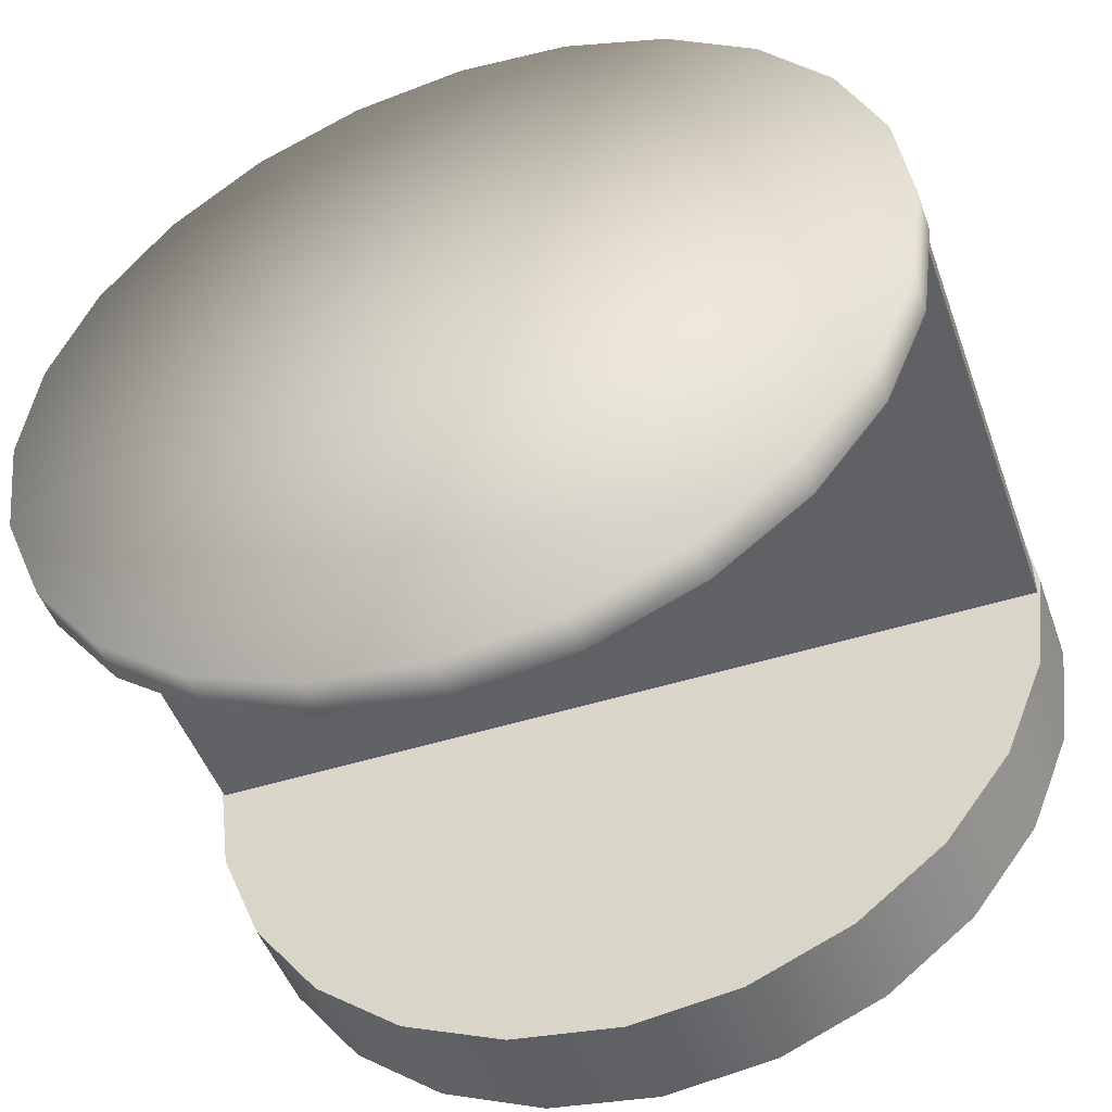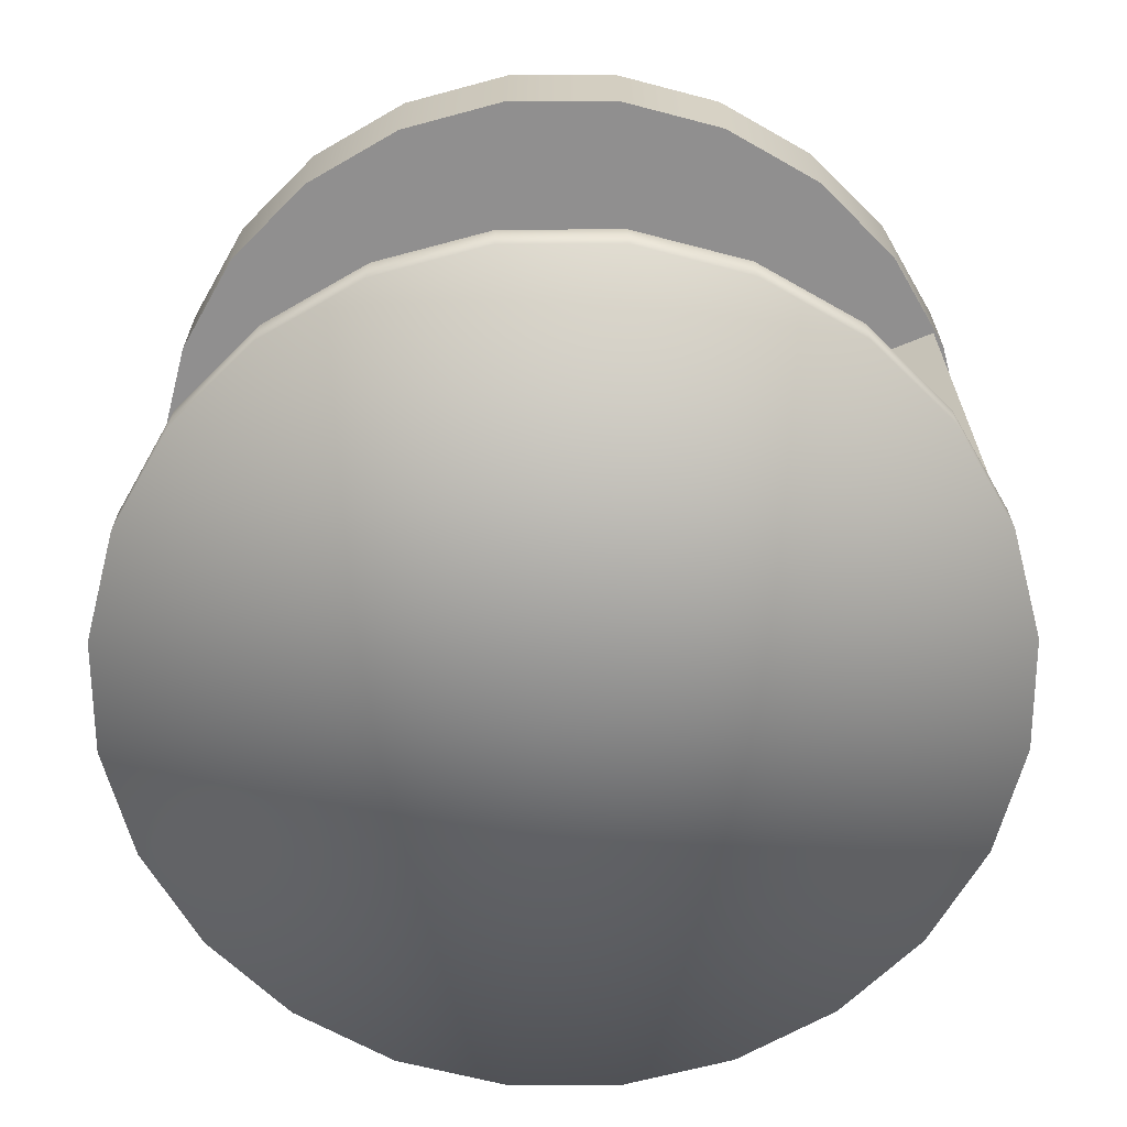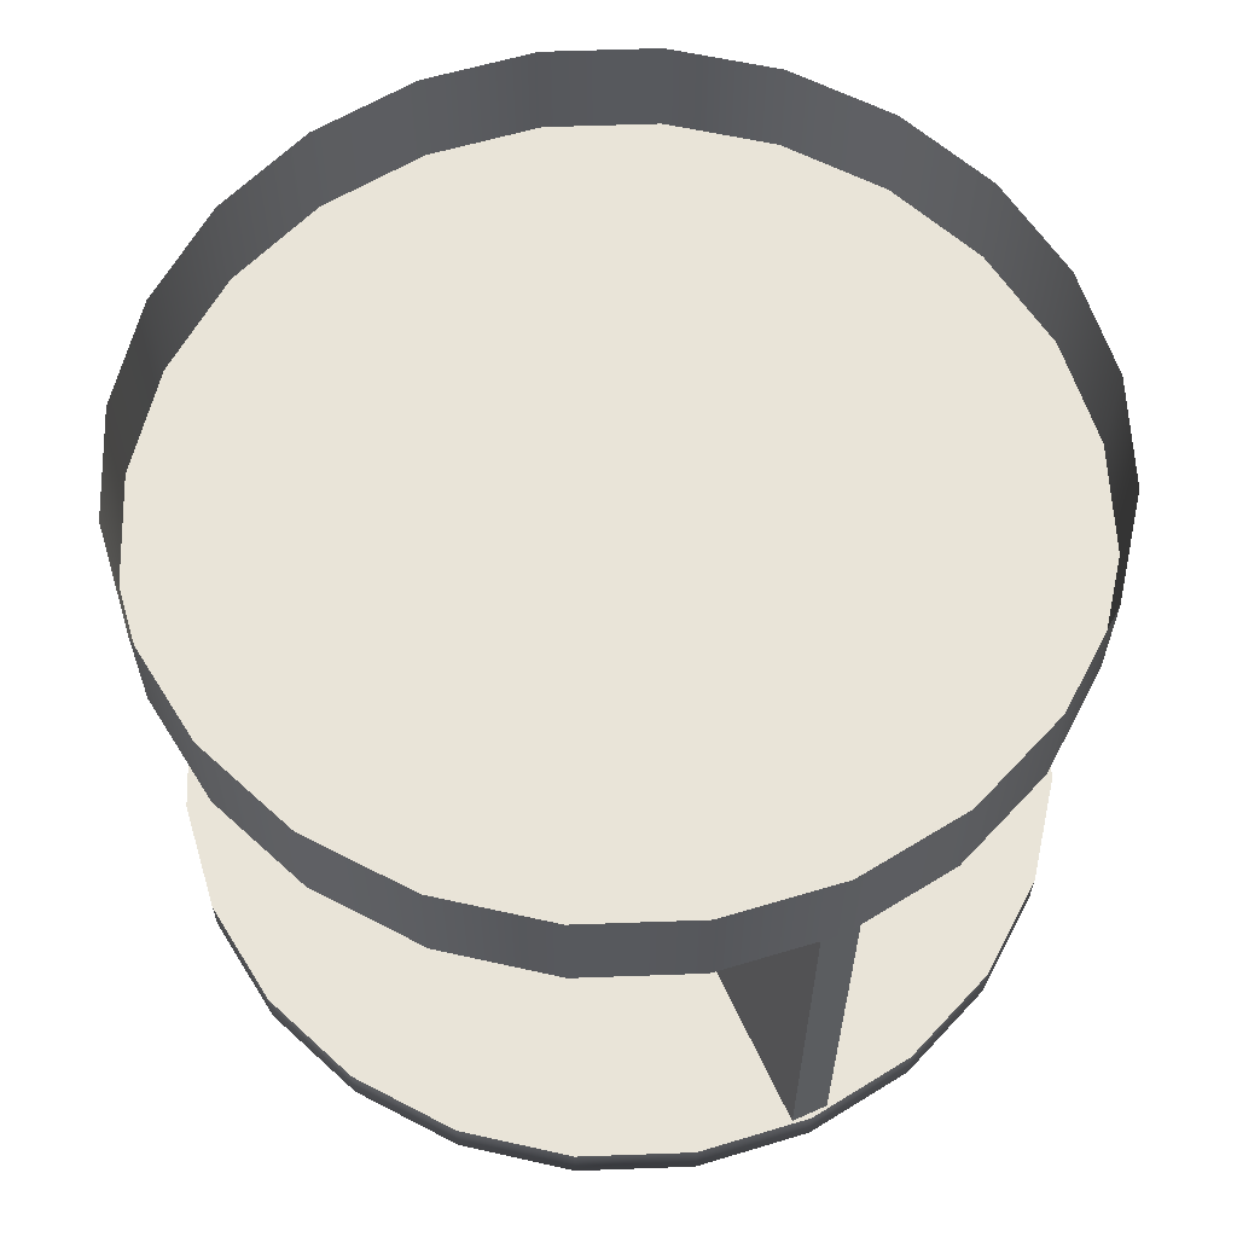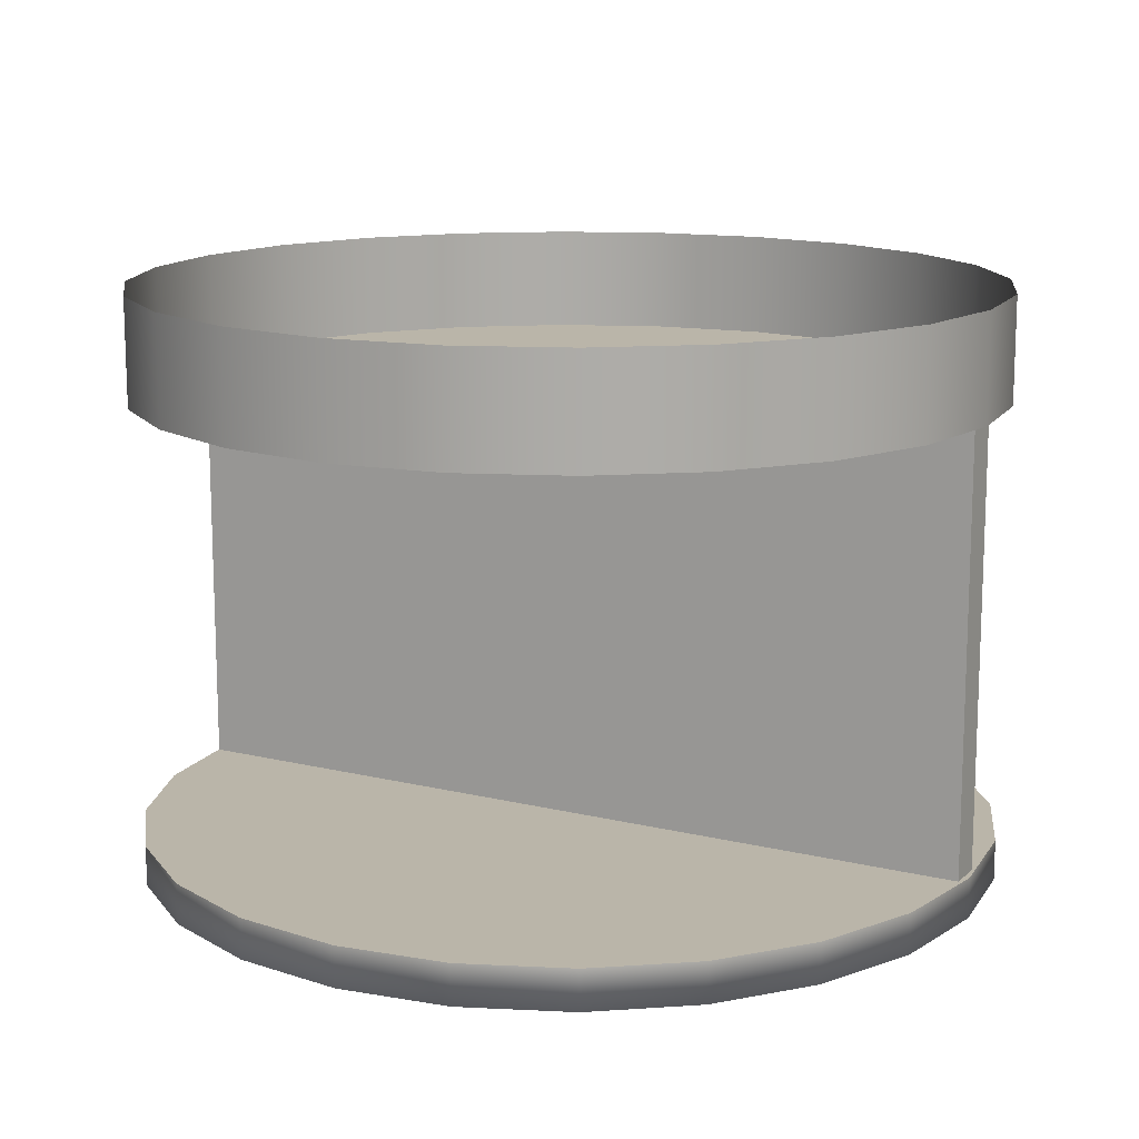
<metadata>
{"format":"obj","ext":"obj","renderer":"f3d","projection":"perspective","resolution":1024,"background":"white","views":[{"elev":-48.4,"azim":-160.6,"up":"+Y"},{"elev":-65.4,"azim":22.7,"up":"+Z"},{"elev":60.6,"azim":65.4,"up":"+Z"},{"elev":13.6,"azim":-151.2,"up":"+Z"}]}
</metadata>
<code>
v -7.892 -29.45 -20.72
v 3e-06 -30.49 -20.72
v 0 0 -20.72
v 3e-06 -30.49 -17.87
v -7.892 -29.45 -17.87
v 0 0 -17.87
v 29.45 7.892 12.74
v 0 0 12.74
v 30.49 0 12.74
v 3e-06 -30.49 12.74
v 7.892 -29.45 12.74
v 0 0 12.74
v 29.45 -7.892 12.74
v 30.49 0 12.74
v 0 0 12.74
v 30.16 1.27 -17.78
v 30.16 -1.27 -17.78
v 30.16 1.27 12.7
v 30.16 -1.27 -17.78
v 30.16 -1.27 12.7
v 30.16 1.27 12.7
v 0 1.27 -17.78
v 30.16 1.27 -17.78
v 0 1.27 12.7
v 30.16 1.27 -17.78
v 30.16 1.27 12.7
v 0 1.27 12.7
v 30.16 -1.27 -17.78
v 0 -1.27 -17.78
v 30.16 -1.27 12.7
v 0 -1.27 -17.78
v 0 -1.27 12.7
v 30.16 -1.27 12.7
v 3e-06 30.49 -20.72
v 3e-06 30.49 -17.87
v -7.892 29.45 -20.72
v 3e-06 30.49 -17.87
v -7.892 29.45 -17.87
v -7.892 29.45 -20.72
v -7.892 29.45 -20.72
v -7.892 29.45 -17.87
v -15.25 26.41 -20.72
v -7.892 29.45 -17.87
v -15.25 26.41 -17.87
v -15.25 26.41 -20.72
v -15.25 26.41 -20.72
v -15.25 26.41 -17.87
v -21.56 21.56 -20.72
v -15.25 26.41 -17.87
v -21.56 21.56 -17.87
v -21.56 21.56 -20.72
v -21.56 21.56 -20.72
v -21.56 21.56 -17.87
v -26.41 15.25 -20.72
v -21.56 21.56 -17.87
v -26.41 15.25 -17.87
v -26.41 15.25 -20.72
v -26.41 15.25 -20.72
v -26.41 15.25 -17.87
v -29.45 7.892 -20.72
v -26.41 15.25 -17.87
v -29.45 7.892 -17.87
v -29.45 7.892 -20.72
v -29.45 7.892 -20.72
v -29.45 7.892 -17.87
v -30.49 0 -20.72
v -29.45 7.892 -17.87
v -30.49 0 -17.87
v -30.49 0 -20.72
v -7.892 29.45 -20.72
v 0 0 -20.72
v 3e-06 30.49 -20.72
v -15.25 26.41 -20.72
v 0 0 -20.72
v -7.892 29.45 -20.72
v -21.56 21.56 -20.72
v 0 0 -20.72
v -15.25 26.41 -20.72
v -26.41 15.25 -20.72
v 0 0 -20.72
v -21.56 21.56 -20.72
v -29.45 7.892 -20.72
v 0 0 -20.72
v -26.41 15.25 -20.72
v -30.49 0 -20.72
v 0 0 -20.72
v -29.45 7.892 -20.72
v 3e-06 30.49 -17.87
v 0 0 -17.87
v -7.892 29.45 -17.87
v -7.892 29.45 -17.87
v 0 0 -17.87
v -15.25 26.41 -17.87
v -15.25 26.41 -17.87
v 0 0 -17.87
v -21.56 21.56 -17.87
v -21.56 21.56 -17.87
v 0 0 -17.87
v -26.41 15.25 -17.87
v -26.41 15.25 -17.87
v 0 0 -17.87
v -29.45 7.892 -17.87
v -29.45 7.892 -17.87
v 0 0 -17.87
v -30.49 0 -17.87
v 30.49 0 -20.72
v 30.49 0 -17.87
v 29.45 7.892 -20.72
v 30.49 0 -17.87
v 29.45 7.892 -17.87
v 29.45 7.892 -20.72
v 29.45 7.892 -20.72
v 29.45 7.892 -17.87
v 26.41 15.25 -20.72
v 29.45 7.892 -17.87
v 26.41 15.25 -17.87
v 26.41 15.25 -20.72
v 26.41 15.25 -20.72
v 26.41 15.25 -17.87
v 21.56 21.56 -20.72
v 26.41 15.25 -17.87
v 21.56 21.56 -17.87
v 21.56 21.56 -20.72
v 21.56 21.56 -20.72
v 21.56 21.56 -17.87
v 15.25 26.41 -20.72
v 21.56 21.56 -17.87
v 15.25 26.41 -17.87
v 15.25 26.41 -20.72
v 15.25 26.41 -20.72
v 15.25 26.41 -17.87
v 7.892 29.45 -20.72
v 15.25 26.41 -17.87
v 7.892 29.45 -17.87
v 7.892 29.45 -20.72
v 7.892 29.45 -20.72
v 7.892 29.45 -17.87
v 3e-06 30.49 -20.72
v 7.892 29.45 -17.87
v 3e-06 30.49 -17.87
v 3e-06 30.49 -20.72
v 29.45 7.892 -20.72
v 0 0 -20.72
v 30.49 0 -20.72
v 26.41 15.25 -20.72
v 0 0 -20.72
v 29.45 7.892 -20.72
v 21.56 21.56 -20.72
v 0 0 -20.72
v 26.41 15.25 -20.72
v 15.25 26.41 -20.72
v 0 0 -20.72
v 21.56 21.56 -20.72
v 7.892 29.45 -20.72
v 0 0 -20.72
v 15.25 26.41 -20.72
v 3e-06 30.49 -20.72
v 0 0 -20.72
v 7.892 29.45 -20.72
v 30.49 0 -17.87
v 0 0 -17.87
v 29.45 7.892 -17.87
v 29.45 7.892 -17.87
v 0 0 -17.87
v 26.41 15.25 -17.87
v 26.41 15.25 -17.87
v 0 0 -17.87
v 21.56 21.56 -17.87
v 21.56 21.56 -17.87
v 0 0 -17.87
v 15.25 26.41 -17.87
v 15.25 26.41 -17.87
v 0 0 -17.87
v 7.892 29.45 -17.87
v 7.892 29.45 -17.87
v 0 0 -17.87
v 3e-06 30.49 -17.87
v 30.49 0 -20.72
v 29.45 -7.892 -20.72
v 30.49 0 -17.87
v 29.45 -7.892 -20.72
v 29.45 -7.892 -17.87
v 30.49 0 -17.87
v 29.45 -7.892 -20.72
v 26.41 -15.25 -20.72
v 29.45 -7.892 -17.87
v 26.41 -15.25 -20.72
v 26.41 -15.25 -17.87
v 29.45 -7.892 -17.87
v 26.41 -15.25 -20.72
v 21.56 -21.56 -20.72
v 26.41 -15.25 -17.87
v 21.56 -21.56 -20.72
v 21.56 -21.56 -17.87
v 26.41 -15.25 -17.87
v 21.56 -21.56 -20.72
v 15.25 -26.41 -20.72
v 21.56 -21.56 -17.87
v 15.25 -26.41 -20.72
v 15.25 -26.41 -17.87
v 21.56 -21.56 -17.87
v 15.25 -26.41 -20.72
v 7.892 -29.45 -20.72
v 15.25 -26.41 -17.87
v 7.892 -29.45 -20.72
v 7.892 -29.45 -17.87
v 15.25 -26.41 -17.87
v 7.892 -29.45 -20.72
v 3e-06 -30.49 -20.72
v 7.892 -29.45 -17.87
v 3e-06 -30.49 -20.72
v 3e-06 -30.49 -17.87
v 7.892 -29.45 -17.87
v 29.45 -7.892 -20.72
v 30.49 0 -20.72
v 0 0 -20.72
v 26.41 -15.25 -20.72
v 29.45 -7.892 -20.72
v 0 0 -20.72
v 21.56 -21.56 -20.72
v 26.41 -15.25 -20.72
v 0 0 -20.72
v 15.25 -26.41 -20.72
v 21.56 -21.56 -20.72
v 0 0 -20.72
v 7.892 -29.45 -20.72
v 15.25 -26.41 -20.72
v 0 0 -20.72
v 3e-06 -30.49 -20.72
v 7.892 -29.45 -20.72
v 0 0 -20.72
v 30.49 0 -17.87
v 29.45 -7.892 -17.87
v 0 0 -17.87
v 29.45 -7.892 -17.87
v 26.41 -15.25 -17.87
v 0 0 -17.87
v 26.41 -15.25 -17.87
v 21.56 -21.56 -17.87
v 0 0 -17.87
v 21.56 -21.56 -17.87
v 15.25 -26.41 -17.87
v 0 0 -17.87
v 15.25 -26.41 -17.87
v 7.892 -29.45 -17.87
v 0 0 -17.87
v 7.892 -29.45 -17.87
v 3e-06 -30.49 -17.87
v 0 0 -17.87
v 3e-06 -30.49 -20.72
v -7.892 -29.45 -20.72
v 3e-06 -30.49 -17.87
v -7.892 -29.45 -20.72
v -7.892 -29.45 -17.87
v 3e-06 -30.49 -17.87
v -7.892 -29.45 -20.72
v -15.25 -26.41 -20.72
v -7.892 -29.45 -17.87
v -15.25 -26.41 -20.72
v -15.25 -26.41 -17.87
v -7.892 -29.45 -17.87
v -15.25 -26.41 -20.72
v -21.56 -21.56 -20.72
v -15.25 -26.41 -17.87
v -21.56 -21.56 -20.72
v -21.56 -21.56 -17.87
v -15.25 -26.41 -17.87
v -21.56 -21.56 -20.72
v -26.41 -15.25 -20.72
v -21.56 -21.56 -17.87
v -26.41 -15.25 -20.72
v -26.41 -15.25 -17.87
v -21.56 -21.56 -17.87
v -26.41 -15.25 -20.72
v -29.45 -7.892 -20.72
v -26.41 -15.25 -17.87
v -29.45 -7.892 -20.72
v -29.45 -7.892 -17.87
v -26.41 -15.25 -17.87
v -29.45 -7.892 -20.72
v -30.49 0 -20.72
v -29.45 -7.892 -17.87
v -30.49 0 -20.72
v -30.49 0 -17.87
v -29.45 -7.892 -17.87
v -15.25 -26.41 -20.72
v -7.892 -29.45 -20.72
v 0 0 -20.72
v -21.56 -21.56 -20.72
v -15.25 -26.41 -20.72
v 0 0 -20.72
v -26.41 -15.25 -20.72
v -21.56 -21.56 -20.72
v 0 0 -20.72
v -29.45 -7.892 -20.72
v -26.41 -15.25 -20.72
v 0 0 -20.72
v -30.49 0 -20.72
v -29.45 -7.892 -20.72
v 0 0 -20.72
v -7.892 -29.45 -17.87
v -15.25 -26.41 -17.87
v 0 0 -17.87
v -15.25 -26.41 -17.87
v -21.56 -21.56 -17.87
v 0 0 -17.87
v -21.56 -21.56 -17.87
v -26.41 -15.25 -17.87
v 0 0 -17.87
v -26.41 -15.25 -17.87
v -29.45 -7.892 -17.87
v 0 0 -17.87
v -29.45 -7.892 -17.87
v -30.49 0 -17.87
v 0 0 -17.87
v -30.49 0 12.74
v 0 0 12.74
v -29.45 7.892 12.74
v -29.45 7.892 12.74
v 0 0 12.74
v -26.41 15.25 12.74
v -26.41 15.25 12.74
v 0 0 12.74
v -21.56 21.56 12.74
v -21.56 21.56 12.74
v 0 0 12.74
v -15.25 26.41 12.74
v -15.25 26.41 12.74
v 0 0 12.74
v -7.892 29.45 12.74
v -7.892 29.45 12.74
v 0 0 12.74
v 3e-06 30.49 12.74
v 26.41 15.25 12.74
v 0 0 12.74
v 29.45 7.892 12.74
v 21.56 21.56 12.74
v 0 0 12.74
v 26.41 15.25 12.74
v 15.25 26.41 12.74
v 0 0 12.74
v 21.56 21.56 12.74
v 7.892 29.45 12.74
v 0 0 12.74
v 15.25 26.41 12.74
v 3e-06 30.49 12.74
v 0 0 12.74
v 7.892 29.45 12.74
v -29.45 7.892 20.25
v -30.49 0 20.25
v -30.49 0 12.74
v -29.45 7.892 12.74
v -29.45 7.892 20.25
v -30.49 0 12.74
v -26.41 15.25 20.25
v -29.45 7.892 20.25
v -29.45 7.892 12.74
v -26.41 15.25 12.74
v -26.41 15.25 20.25
v -29.45 7.892 12.74
v -21.56 21.56 20.25
v -26.41 15.25 20.25
v -26.41 15.25 12.74
v -21.56 21.56 12.74
v -21.56 21.56 20.25
v -26.41 15.25 12.74
v -15.25 26.41 20.25
v -21.56 21.56 20.25
v -21.56 21.56 12.74
v -15.25 26.41 12.74
v -15.25 26.41 20.25
v -21.56 21.56 12.74
v -7.892 29.45 20.25
v -15.25 26.41 20.25
v -15.25 26.41 12.74
v -7.892 29.45 12.74
v -7.892 29.45 20.25
v -15.25 26.41 12.74
v 3e-06 30.49 20.25
v -7.892 29.45 20.25
v -7.892 29.45 12.74
v 3e-06 30.49 12.74
v 3e-06 30.49 20.25
v -7.892 29.45 12.74
v 7.892 29.45 20.25
v 3e-06 30.49 20.25
v 3e-06 30.49 12.74
v 7.892 29.45 12.74
v 7.892 29.45 20.25
v 3e-06 30.49 12.74
v 15.25 26.41 20.25
v 7.892 29.45 20.25
v 7.892 29.45 12.74
v 15.25 26.41 12.74
v 15.25 26.41 20.25
v 7.892 29.45 12.74
v 21.56 21.56 20.25
v 15.25 26.41 20.25
v 15.25 26.41 12.74
v 21.56 21.56 12.74
v 21.56 21.56 20.25
v 15.25 26.41 12.74
v 26.41 15.25 20.25
v 21.56 21.56 20.25
v 21.56 21.56 12.74
v 26.41 15.25 12.74
v 26.41 15.25 20.25
v 21.56 21.56 12.74
v 29.45 7.892 20.25
v 26.41 15.25 20.25
v 26.41 15.25 12.74
v 29.45 7.892 12.74
v 29.45 7.892 20.25
v 26.41 15.25 12.74
v 30.49 0 20.25
v 29.45 7.892 20.25
v 29.45 7.892 12.74
v 30.49 0 12.74
v 30.49 0 20.25
v 29.45 7.892 12.74
v 30.49 0 12.74
v 29.45 -7.892 12.74
v 30.49 0 20.25
v 29.45 -7.892 12.74
v 29.45 -7.892 20.25
v 30.49 0 20.25
v 29.45 -7.892 12.74
v 26.41 -15.25 12.74
v 29.45 -7.892 20.25
v 26.41 -15.25 12.74
v 26.41 -15.25 20.25
v 29.45 -7.892 20.25
v 26.41 -15.25 12.74
v 21.56 -21.56 12.74
v 26.41 -15.25 20.25
v 21.56 -21.56 12.74
v 21.56 -21.56 20.25
v 26.41 -15.25 20.25
v 21.56 -21.56 12.74
v 15.25 -26.41 12.74
v 21.56 -21.56 20.25
v 15.25 -26.41 12.74
v 15.25 -26.41 20.25
v 21.56 -21.56 20.25
v 15.25 -26.41 12.74
v 7.892 -29.45 12.74
v 15.25 -26.41 20.25
v 7.892 -29.45 12.74
v 7.892 -29.45 20.25
v 15.25 -26.41 20.25
v 7.892 -29.45 12.74
v 3e-06 -30.49 12.74
v 7.892 -29.45 20.25
v 3e-06 -30.49 12.74
v 3e-06 -30.49 20.25
v 7.892 -29.45 20.25
v 3e-06 -30.49 12.74
v -7.892 -29.45 12.74
v 3e-06 -30.49 20.25
v -7.892 -29.45 12.74
v -7.892 -29.45 20.25
v 3e-06 -30.49 20.25
v -7.892 -29.45 12.74
v -15.25 -26.41 12.74
v -7.892 -29.45 20.25
v -15.25 -26.41 12.74
v -15.25 -26.41 20.25
v -7.892 -29.45 20.25
v -15.25 -26.41 12.74
v -21.56 -21.56 12.74
v -15.25 -26.41 20.25
v -21.56 -21.56 12.74
v -21.56 -21.56 20.25
v -15.25 -26.41 20.25
v -21.56 -21.56 12.74
v -26.41 -15.25 12.74
v -21.56 -21.56 20.25
v -26.41 -15.25 12.74
v -26.41 -15.25 20.25
v -21.56 -21.56 20.25
v -26.41 -15.25 12.74
v -29.45 -7.892 12.74
v -26.41 -15.25 20.25
v -29.45 -7.892 12.74
v -29.45 -7.892 20.25
v -26.41 -15.25 20.25
v -29.45 -7.892 12.74
v -30.49 0 12.74
v -29.45 -7.892 20.25
v -30.49 0 12.74
v -30.49 0 20.25
v -29.45 -7.892 20.25
v -30.49 0 12.74
v -29.45 -7.892 12.74
v 0 0 12.74
v -29.45 -7.892 12.74
v -26.41 -15.25 12.74
v 0 0 12.74
v -26.41 -15.25 12.74
v -21.56 -21.56 12.74
v 0 0 12.74
v -21.56 -21.56 12.74
v -15.25 -26.41 12.74
v 0 0 12.74
v -15.25 -26.41 12.74
v -7.892 -29.45 12.74
v 0 0 12.74
v -7.892 -29.45 12.74
v 3e-06 -30.49 12.74
v 0 0 12.74
v 26.41 -15.25 12.74
v 29.45 -7.892 12.74
v 0 0 12.74
v 21.56 -21.56 12.74
v 26.41 -15.25 12.74
v 0 0 12.74
v 15.25 -26.41 12.74
v 21.56 -21.56 12.74
v 0 0 12.74
v 7.892 -29.45 12.74
v 15.25 -26.41 12.74
v 0 0 12.74
v -30.16 1.27 -17.78
v -30.16 1.27 12.7
v -30.16 -1.27 -17.78
v -30.16 1.27 12.7
v -30.16 -1.27 12.7
v -30.16 -1.27 -17.78
v 0 1.27 -17.78
v 0 1.27 12.7
v -30.16 1.27 -17.78
v 0 1.27 12.7
v -30.16 1.27 12.7
v -30.16 1.27 -17.78
v -30.16 -1.27 -17.78
v -30.16 -1.27 12.7
v 0 -1.27 -17.78
v -30.16 -1.27 12.7
v 0 -1.27 12.7
v 0 -1.27 -17.78
g mtl_nt_2020_cup_holder
f 3 2 1
f 6 5 4
f 9 8 7
f 12 11 10
f 15 14 13
f 18 17 16
f 21 20 19
f 24 23 22
f 27 26 25
f 30 29 28
f 33 32 31
f 36 35 34
f 39 38 37
f 42 41 40
f 45 44 43
f 48 47 46
f 51 50 49
f 54 53 52
f 57 56 55
f 60 59 58
f 63 62 61
f 66 65 64
f 69 68 67
f 72 71 70
f 75 74 73
f 78 77 76
f 81 80 79
f 84 83 82
f 87 86 85
f 90 89 88
f 93 92 91
f 96 95 94
f 99 98 97
f 102 101 100
f 105 104 103
f 108 107 106
f 111 110 109
f 114 113 112
f 117 116 115
f 120 119 118
f 123 122 121
f 126 125 124
f 129 128 127
f 132 131 130
f 135 134 133
f 138 137 136
f 141 140 139
f 144 143 142
f 147 146 145
f 150 149 148
f 153 152 151
f 156 155 154
f 159 158 157
f 162 161 160
f 165 164 163
f 168 167 166
f 171 170 169
f 174 173 172
f 177 176 175
f 180 179 178
f 183 182 181
f 186 185 184
f 189 188 187
f 192 191 190
f 195 194 193
f 198 197 196
f 201 200 199
f 204 203 202
f 207 206 205
f 210 209 208
f 213 212 211
f 216 215 214
f 219 218 217
f 222 221 220
f 225 224 223
f 228 227 226
f 231 230 229
f 234 233 232
f 237 236 235
f 240 239 238
f 243 242 241
f 246 245 244
f 249 248 247
f 252 251 250
f 255 254 253
f 258 257 256
f 261 260 259
f 264 263 262
f 267 266 265
f 270 269 268
f 273 272 271
f 276 275 274
f 279 278 277
f 282 281 280
f 285 284 283
f 288 287 286
f 291 290 289
f 294 293 292
f 297 296 295
f 300 299 298
f 303 302 301
f 306 305 304
f 309 308 307
f 312 311 310
f 315 314 313
f 318 317 316
f 321 320 319
f 324 323 322
f 327 326 325
f 330 329 328
f 333 332 331
f 336 335 334
f 339 338 337
f 342 341 340
f 345 344 343
f 348 347 346
f 351 350 349
f 354 353 352
f 357 356 355
f 360 359 358
f 363 362 361
f 366 365 364
f 369 368 367
f 372 371 370
f 375 374 373
f 378 377 376
f 381 380 379
f 384 383 382
f 387 386 385
f 390 389 388
f 393 392 391
f 396 395 394
f 399 398 397
f 402 401 400
f 405 404 403
f 408 407 406
f 411 410 409
f 414 413 412
f 417 416 415
f 420 419 418
f 423 422 421
f 426 425 424
f 429 428 427
f 432 431 430
f 435 434 433
f 438 437 436
f 441 440 439
f 444 443 442
f 447 446 445
f 450 449 448
f 453 452 451
f 456 455 454
f 459 458 457
f 462 461 460
f 465 464 463
f 468 467 466
f 471 470 469
f 474 473 472
f 477 476 475
f 480 479 478
f 483 482 481
f 486 485 484
f 489 488 487
f 492 491 490
f 495 494 493
f 498 497 496
f 501 500 499
f 504 503 502
f 507 506 505
f 510 509 508
f 513 512 511
f 516 515 514
f 519 518 517
f 522 521 520
f 525 524 523
f 528 527 526
f 531 530 529
f 534 533 532
f 537 536 535
f 540 539 538

</code>
